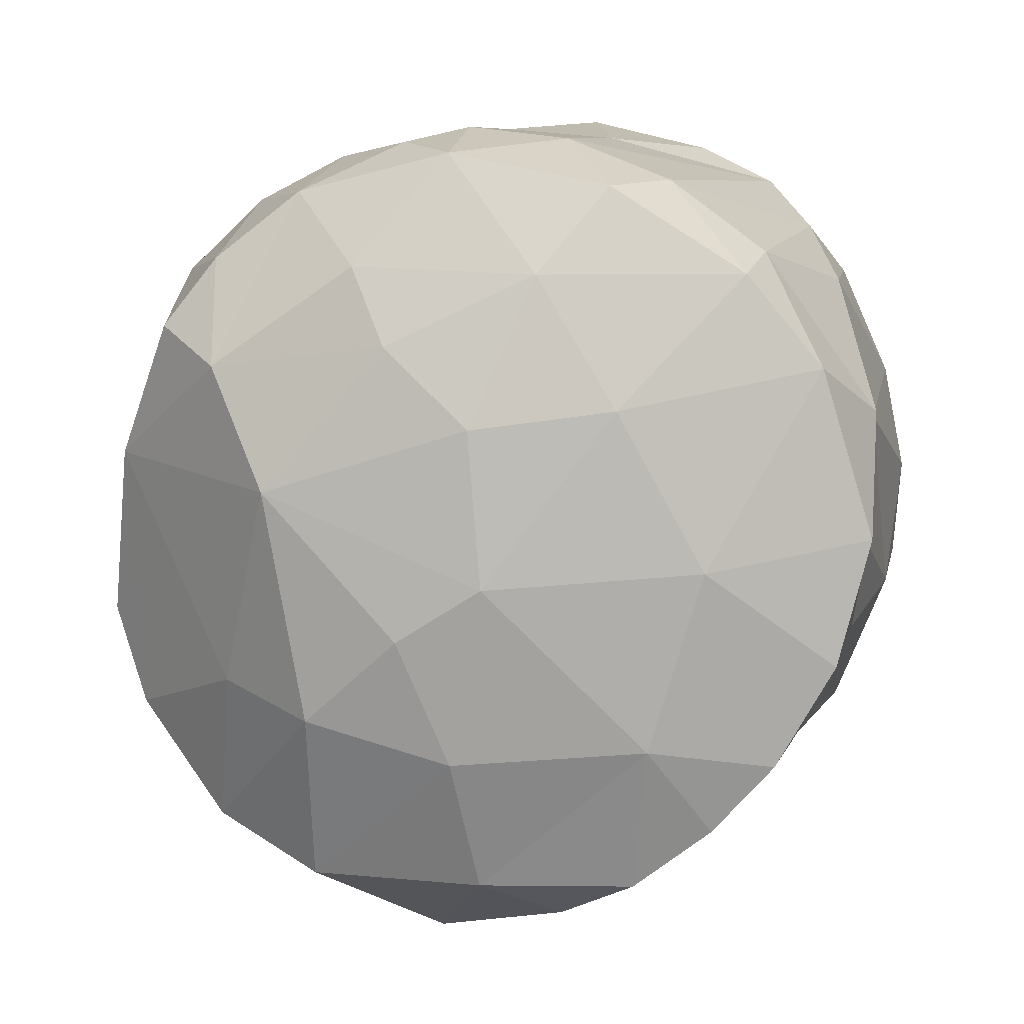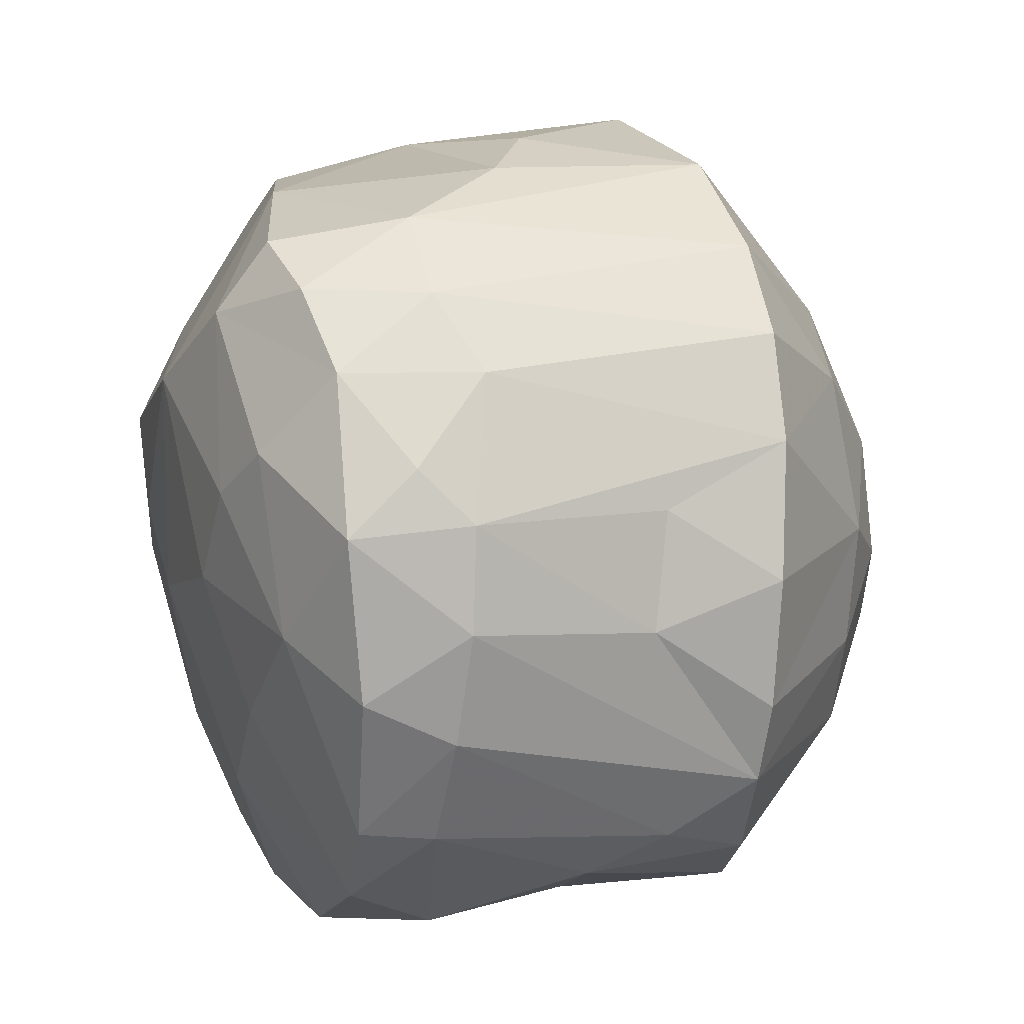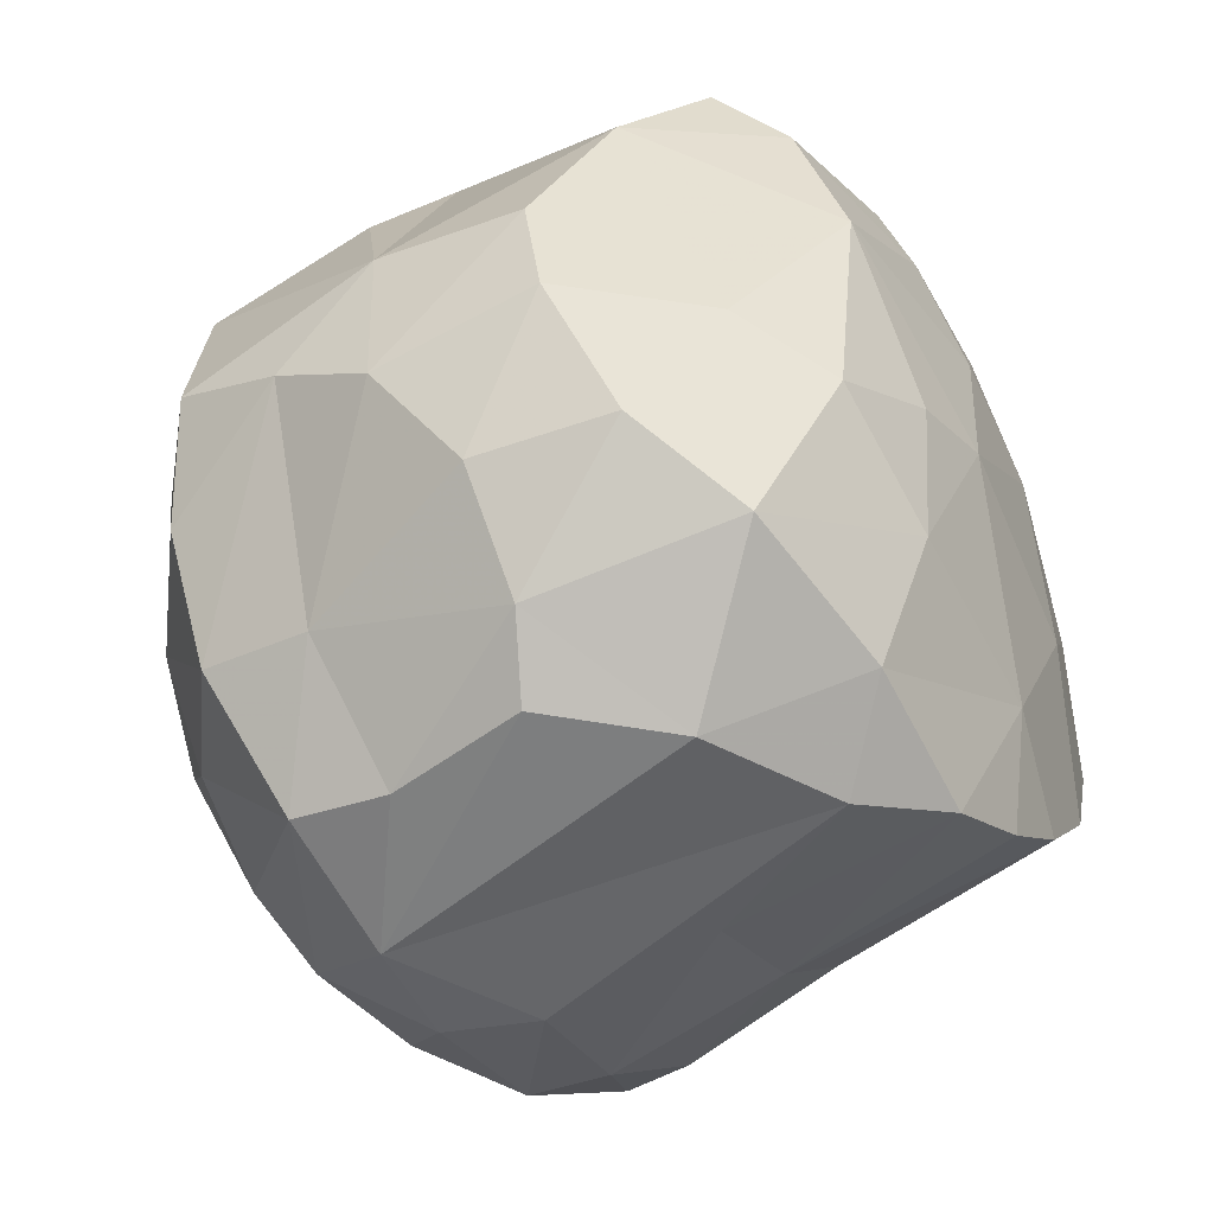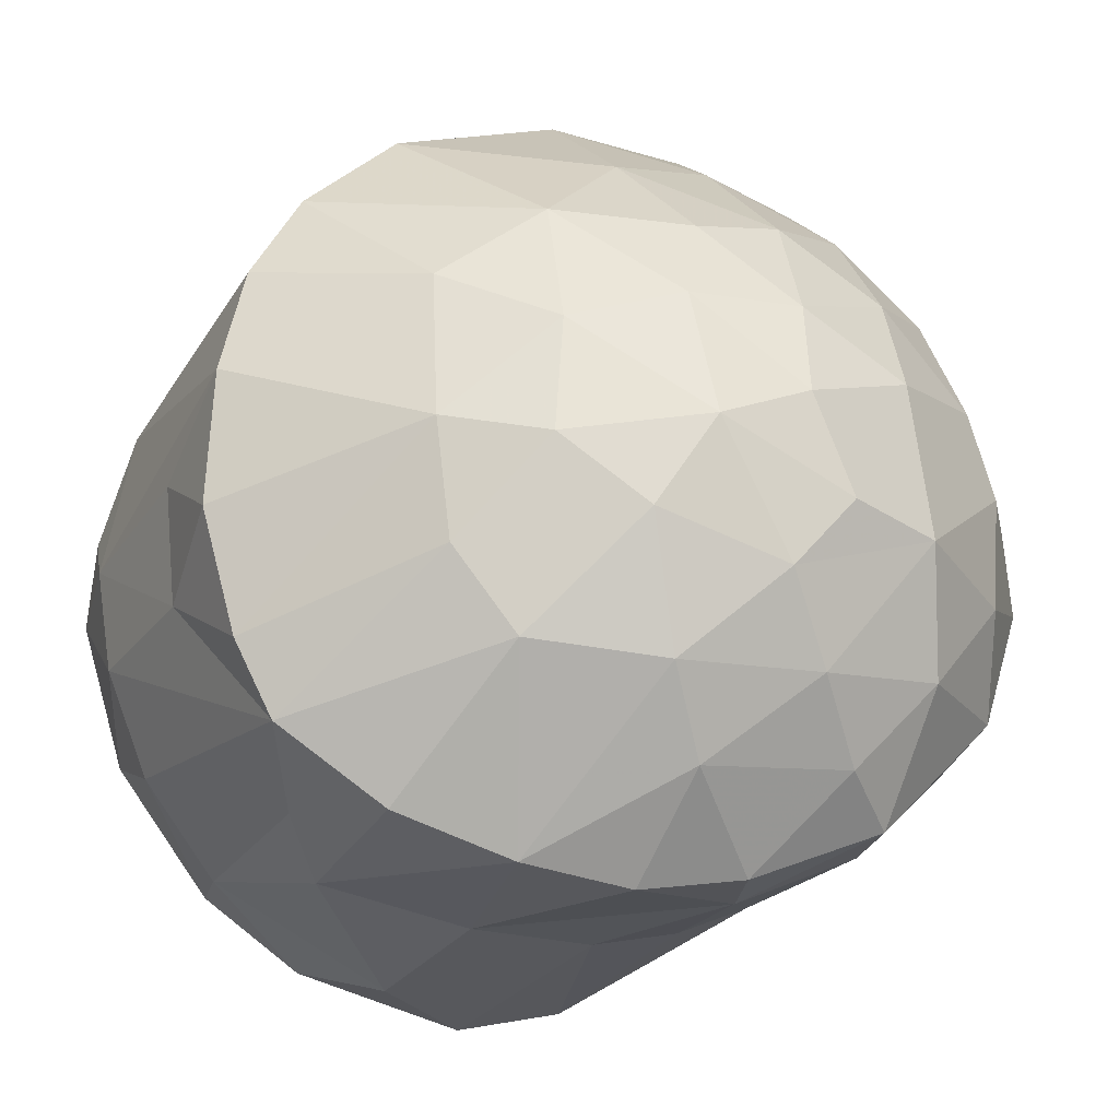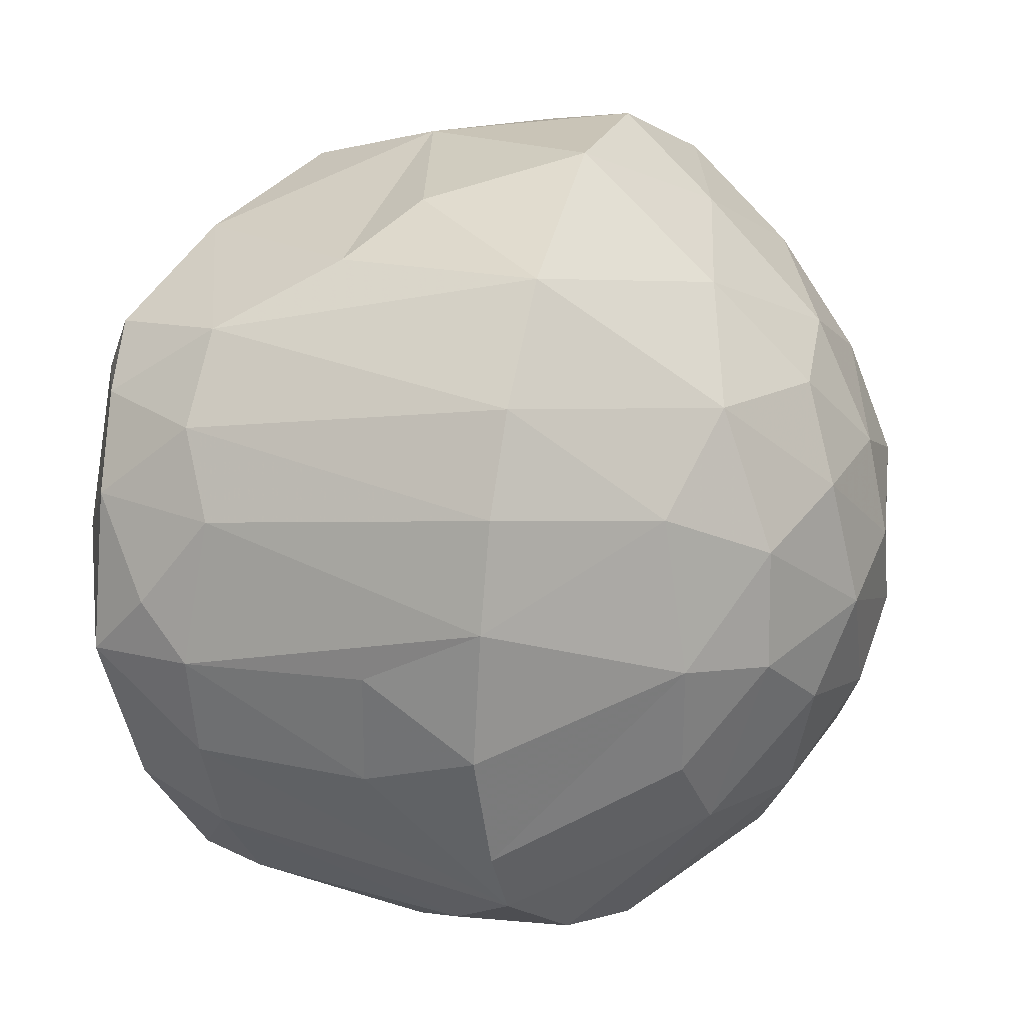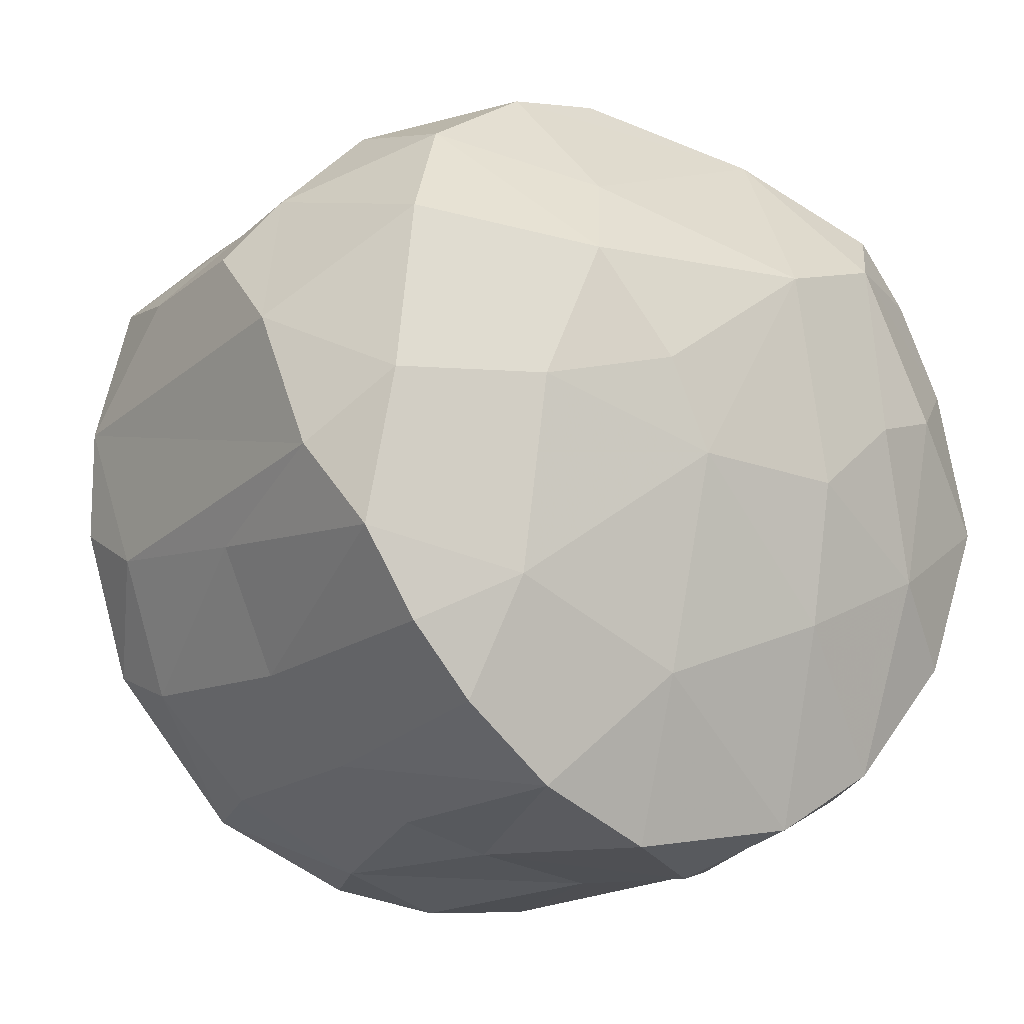
<metadata>
{"format":"obj","ext":"obj","renderer":"f3d","projection":"perspective","resolution":1024,"background":"white","views":[{"elev":0.5,"azim":-73.1,"up":"+Z"},{"elev":-1.8,"azim":-26.8,"up":"+Y"},{"elev":-62.2,"azim":-137.5,"up":"+Z"},{"elev":-23.1,"azim":55.5,"up":"+Y"},{"elev":22.7,"azim":14.0,"up":"+Y"},{"elev":-23.8,"azim":-131.4,"up":"+Y"}]}
</metadata>
<code>
g
v -0.8072 -0.5056 -0.793
v 0.6229 -0.8151 -0.7108
v 0.8334 -0.4967 0.5809
v -0.6087 -0.8172 0.6852
v -0.6829 0.8937 -1.031
v 0.8941 0.7884 -0.8142
v 0.7079 0.5625 0.786
v -0.7104 0.7503 0.8771
v -0.4732 -0.1511 -1.327
v 1.208 0.1038 0.1982
v -0.09986 0.1321 1.153
v -1.129 -0.05495 0.148
v 0.0507 -1.018 -0.1956
v 0.3144 1.451 0.1252
v 0.09698 -0.8351 -0.7226
v 1.043 0.1998 -0.9401
v -0.3106 1.051 -1.02
v -0.9526 0.05611 -0.8325
v 0.9185 -0.772 0.06725
v 0.7837 0.09695 0.8149
v 1.02 0.7803 0.1188
v 0.0888 -0.823 0.8283
v -1.006 0.04188 0.961
v 0.2857 0.9315 0.9687
v -0.8613 -0.69 -0.2648
v -0.8864 1.131 0.09692
v -0.6211 -0.4154 -1.215
v 1.083 -0.4456 -0.6369
v 0.2734 -0.4349 1.117
v -0.998 -0.4621 0.203
v -0.7254 -1.011 0.3302
v -0.6836 1.254 -0.3919
v 0.6568 -0.5296 -1.009
v 0.3313 0.616 -1.319
v -0.3532 0.2736 -1.404
v 0.9826 0.3868 0.544
v 1.217 0.3661 -0.4577
v 0.2939 -0.6531 1.002
v -0.6099 0.5159 1.017
v -1.077 -0.07841 -0.3123
v -1.043 0.4751 -0.7053
v -1.139 0.293 0.6256
v 0.5423 -0.9964 0.3876
v 0.5529 -0.9963 -0.3241
v -0.6242 -1.032 -0.5423
v 0.5179 1.291 -0.6297
v 0.2973 1.221 0.6683
v -0.332 1.186 0.5163
v 1.024 0.4637 -0.8641
v 0.832 1.021 -0.5531
v -0.998 0.511 0.865
v -0.6907 0.9918 0.6722
v -0.6306 -0.8494 -0.8409
v 0.8561 -0.4199 -1.028
v 0.2901 0.9739 -1.027
v 0.8528 -0.8167 -0.6197
v 0.7722 -0.2513 0.759
v 0.8198 0.81 0.486
v 0.4143 -0.8765 0.7118
v -0.6456 -0.5349 0.9039
v -0.93 0.7723 -0.595
v 0.5514 -0.1663 -1.236
v 0.1067 -0.6089 -0.9912
v -0.08162 0.589 -1.366
v 0.9953 0.03213 0.5801
v 1.027 -0.5418 0.224
v 1.191 0.5205 -0.1133
v 1.224 -0.09456 -0.5265
v -0.6706 0.08256 1.082
v -0.1142 -0.2165 1.108
v 0.2747 0.6566 1.127
v 0.2473 -0.068 1.215
v -1.091 0.1771 -0.4659
v -1.196 0.552 -0.02918
v -1.165 0.1872 0.3891
v 0.6278 -1.04 0.06783
v 0.04531 -1.035 0.2135
v 0.1058 -0.9553 -0.4595
v -0.41 -1.115 0.2155
v 0.06129 1.385 -0.5081
v -0.2692 1.383 -0.2703
v -0.6269 -0.6582 -1.04
v 0.9868 -0.7143 -0.4055
v -0.8158 -0.8032 0.6032
v 0.6834 0.2924 -1.304
v -0.7416 0.03045 -1.213
v -0.08298 -0.9443 0.6412
v 1.123 -0.517 -0.2062
v 1.21 -0.279 -0.03536
v -1.048 -0.2349 0.5961
v -0.1887 1.283 -0.7064
v 0.04482 -0.2741 -1.218
v 0.5986 0.706 -1.251
v -0.2265 0.7699 -1.259
v 1.111 -0.1658 0.3468
v 1.26 0.2252 -0.07714
v 1.004 0.8763 -0.1899
v -0.6573 -0.223 1.037
v 0.2665 0.3368 1.204
v -1.163 0.7222 0.3415
v -1.027 0.7653 0.672
v 0.7433 -0.9913 -0.223
v 0.6465 1.239 -0.2114
v 0.3524 1.464 -0.3317
v 0.7275 1.094 0.1814
v 1.265 -0.06134 -0.2142
v -0.141 1.325 0.3053
v 0.602 1.05 -0.9454
v 0.7765 -0.01064 -1.236
v -0.6172 -1.136 -0.1677
v -0.6612 1.165 -0.6872
v -0.783 0.544 -1.19
v 1.121 0.4942 0.2294
v 1.074 0.6913 -0.5072
v -0.9147 -0.4205 0.8594
v 1.029 -0.1434 -0.9229
v -0.8228 0.2396 1.023
v -1.052 0.923 0.4712
g
f 40 74 73
f 53 1 82
f 88 68 89
f 30 90 12
f 80 81 104
f 103 14 105
f 56 54 28
f 81 26 48
f 16 85 93
f 113 21 58
f 55 91 80
f 92 9 62
f 37 49 114
f 100 101 118
f 46 80 104
f 81 48 107
f 59 38 22
f 35 94 64
f 79 110 13
f 38 57 29
f 55 80 108
f 89 106 10
f 90 23 42
f 31 25 110
f 34 55 93
f 89 10 95
f 60 98 115
f 115 98 23
f 99 7 71
f 50 103 97
f 21 105 58
f 105 47 58
f 48 52 47
f 22 4 87
f 35 112 94
f 75 42 100
f 63 27 92
f 43 76 19
f 53 82 63
f 34 94 55
f 67 114 97
f 6 108 50
f 4 84 31
f 96 67 113
f 22 38 60
f 73 74 41
f 108 80 46
f 26 118 52
f 27 9 92
f 33 92 62
f 114 6 50
f 117 39 51
f 18 73 41
f 42 51 100
f 101 8 52
f 85 34 93
f 4 22 60
f 60 38 98
f 99 71 39
f 84 115 90
f 18 41 112
f 68 16 37
f 14 47 105
f 102 83 19
f 83 28 88
f 29 20 72
f 90 75 12
f 54 109 116
f 3 95 65
f 98 69 23
f 39 8 51
f 19 76 102
f 102 44 56
f 104 14 103
f 5 61 111
f 9 35 85
f 25 45 110
f 15 53 63
f 28 116 68
f 111 26 32
f 109 85 16
f 66 89 95
f 68 37 96
f 76 44 102
f 82 1 27
f 17 111 91
f 85 64 34
f 11 99 69
f 69 99 39
f 76 77 44
f 27 86 9
f 30 12 40
f 87 79 77
f 31 110 79
f 17 91 55
f 91 81 80
f 91 32 81
f 104 81 14
f 2 33 56
f 54 62 109
f 49 93 6
f 93 108 6
f 94 17 55
f 3 66 95
f 36 58 7
f 36 113 58
f 96 37 67
f 38 70 98
f 71 24 8
f 12 75 74
f 74 100 26
f 83 102 56
f 44 78 2
f 13 45 78
f 78 45 15
f 46 104 103
f 58 24 7
f 52 8 24
f 48 47 107
f 107 14 81
f 105 21 97
f 105 97 103
f 46 50 108
f 53 15 45
f 15 2 78
f 2 56 44
f 43 3 59
f 118 26 100
f 100 74 75
f 61 5 41
f 40 18 1
f 7 99 20
f 8 39 71
f 11 69 70
f 117 23 69
f 7 20 36
f 65 20 57
f 17 94 5
f 94 34 64
f 108 93 55
f 16 116 109
f 54 56 33
f 26 81 32
f 32 91 111
f 30 25 31
f 11 70 72
f 16 68 116
f 89 66 88
f 88 19 83
f 18 86 1
f 47 14 107
f 13 44 77
f 43 59 87
f 51 42 23
f 70 38 29
f 113 10 96
f 10 65 95
f 112 86 18
f 112 35 86
f 92 33 63
f 111 17 5
f 90 30 84
f 84 30 31
f 57 38 3
f 3 38 59
f 13 77 79
f 76 43 77
f 40 25 30
f 21 113 67
f 5 112 41
f 116 28 54
f 68 88 28
f 8 101 51
f 26 61 74
f 79 87 4
f 72 70 29
f 74 40 12
f 113 36 10
f 66 19 88
f 85 62 9
f 66 3 43
f 61 41 74
f 69 98 70
f 6 114 49
f 50 97 114
f 5 94 112
f 93 49 16
f 62 54 33
f 106 89 68
f 86 27 1
f 99 72 20
f 49 37 16
f 64 85 35
f 40 1 25
f 114 67 37
f 33 2 63
f 60 84 4
f 36 65 10
f 36 20 65
f 66 43 19
f 115 84 60
f 26 111 61
f 24 47 52
f 24 58 47
f 45 13 110
f 52 118 101
f 101 100 51
f 73 18 40
f 24 71 7
f 99 11 72
f 97 21 67
f 96 10 106
f 23 90 115
f 27 63 82
f 52 48 26
f 78 44 13
f 42 75 90
f 63 2 15
f 28 83 56
f 103 50 46
f 1 45 25
f 51 23 117
f 87 59 22
f 85 109 62
f 1 53 45
f 77 43 87
f 39 117 69
f 31 79 4
f 96 106 68
f 35 9 86
f 65 57 3
f 20 29 57

</code>
